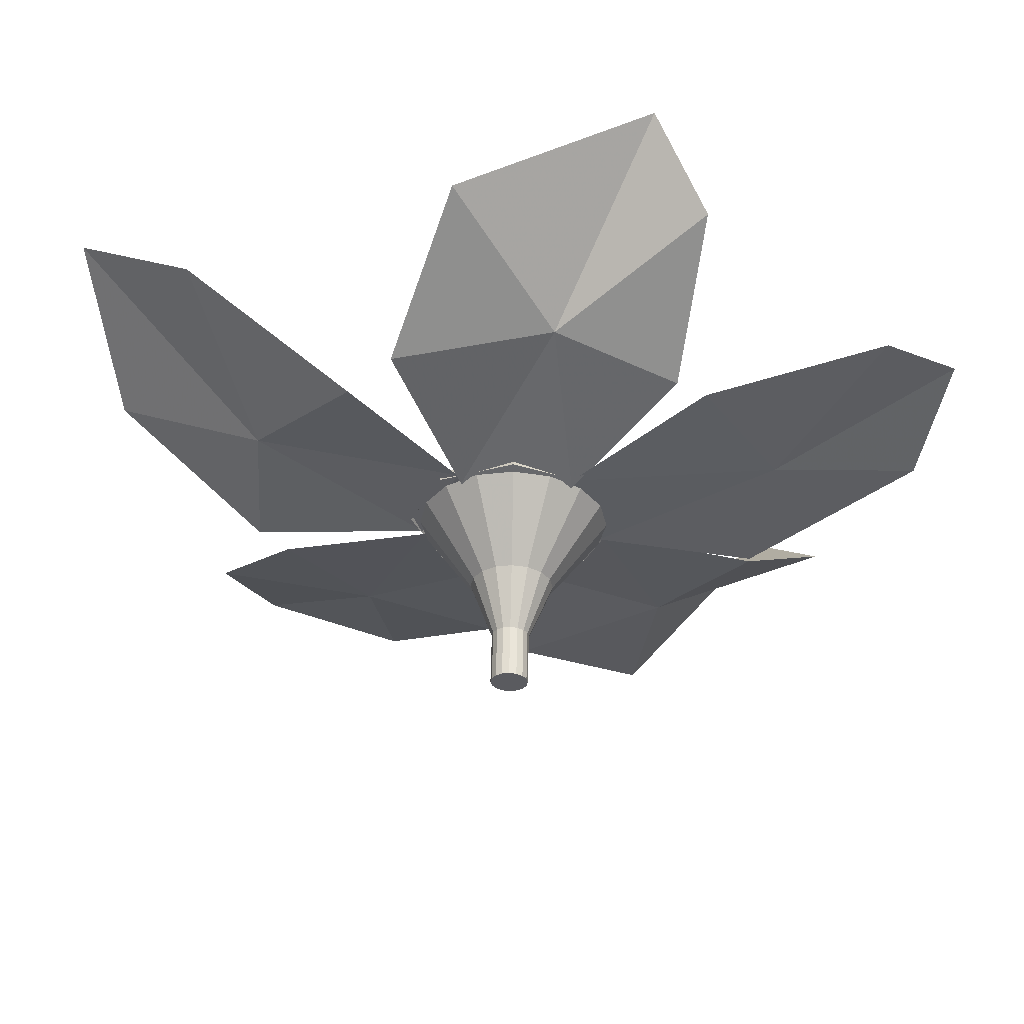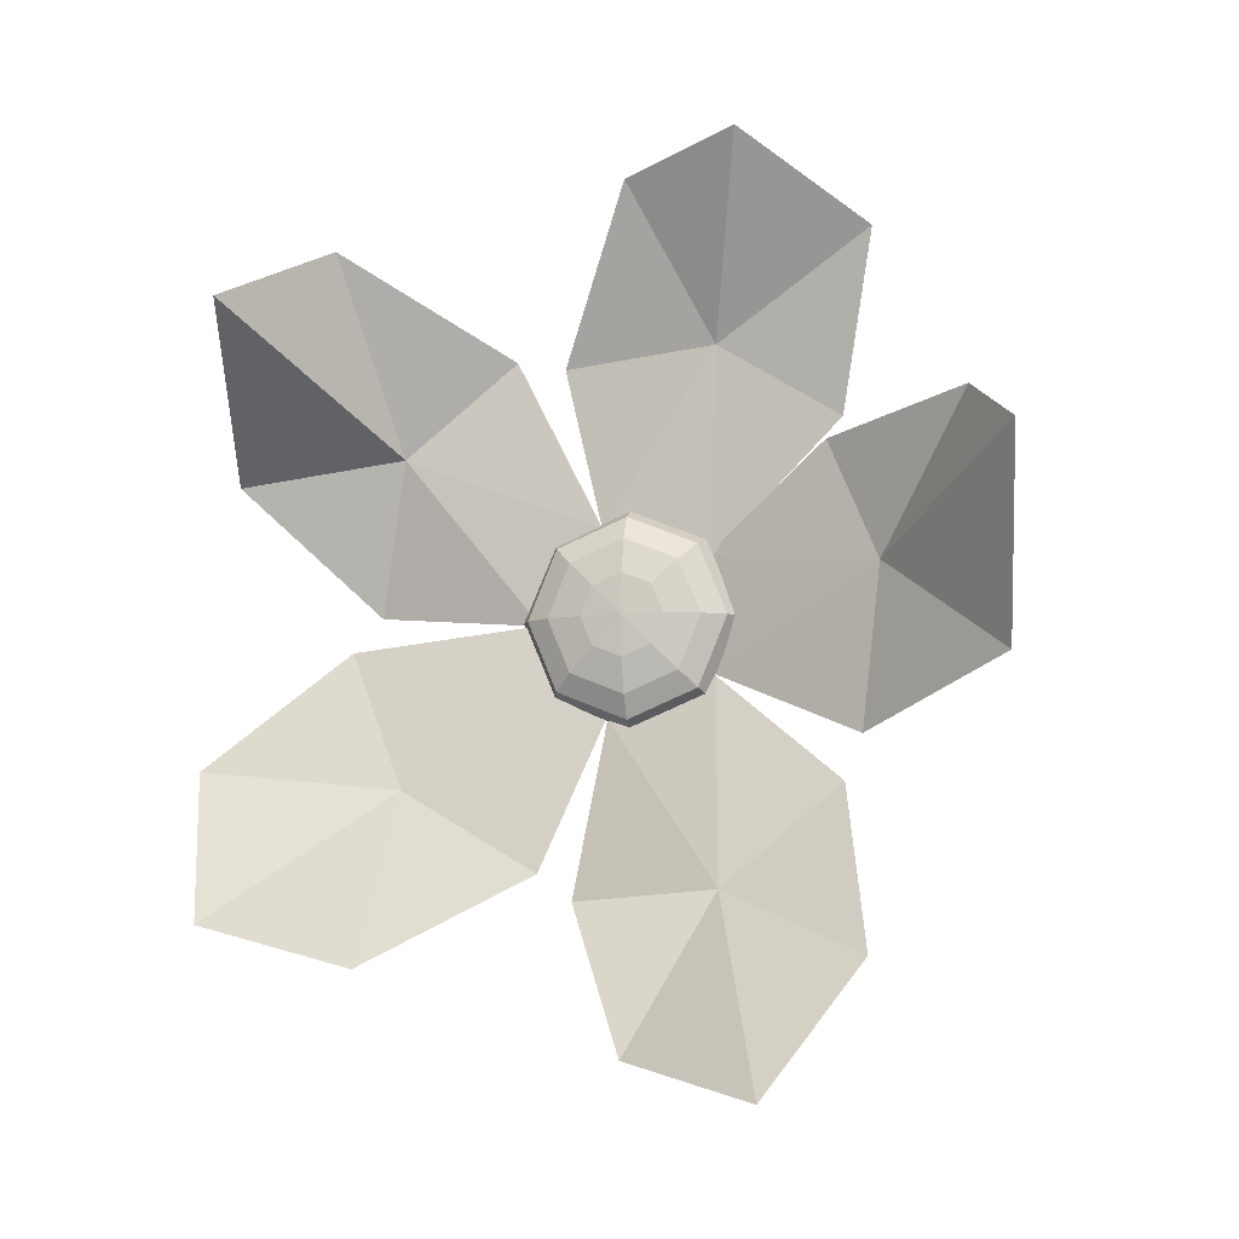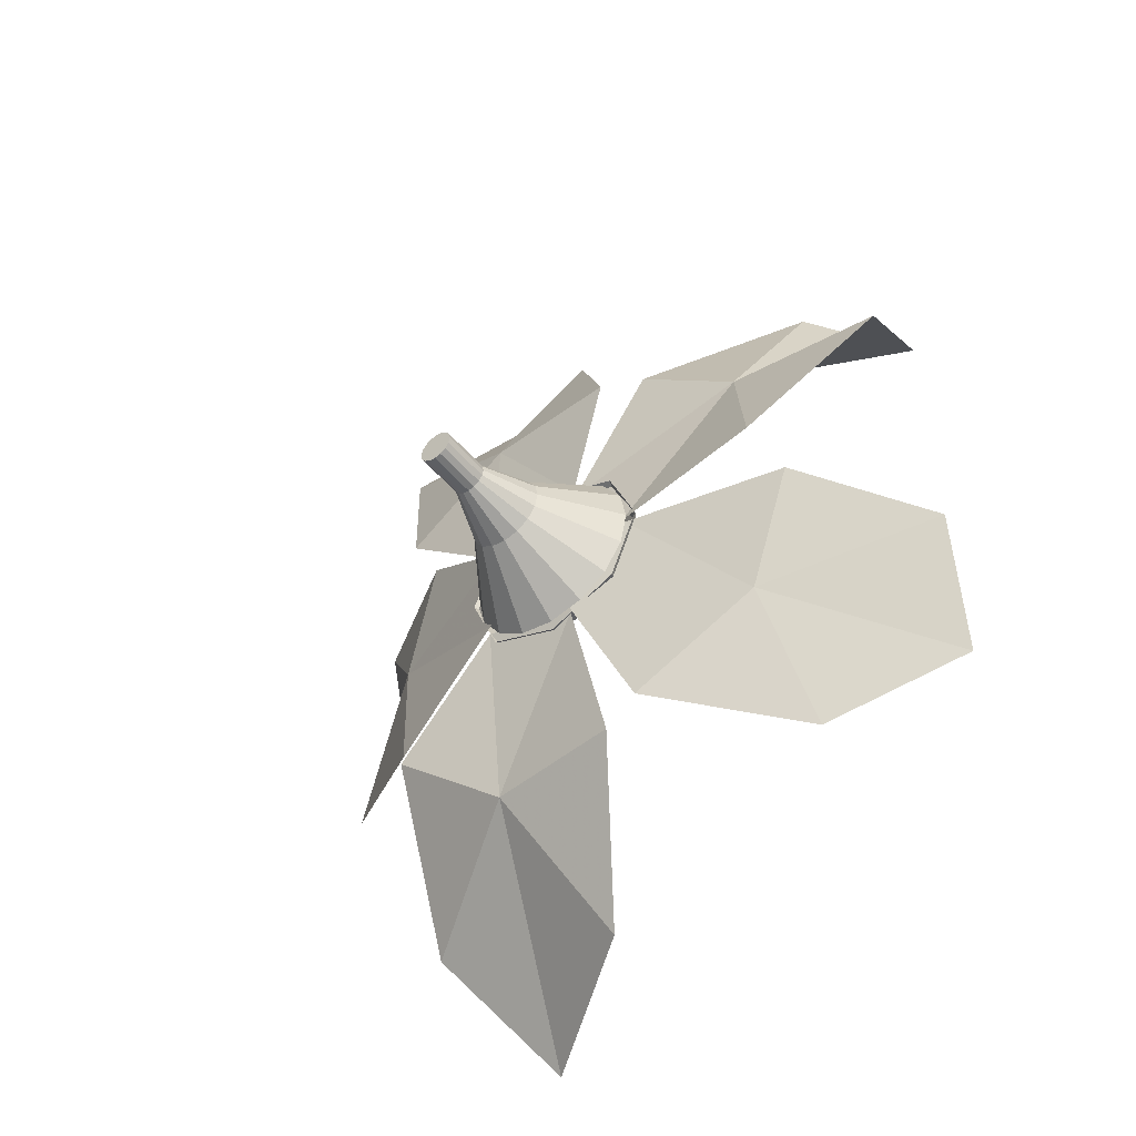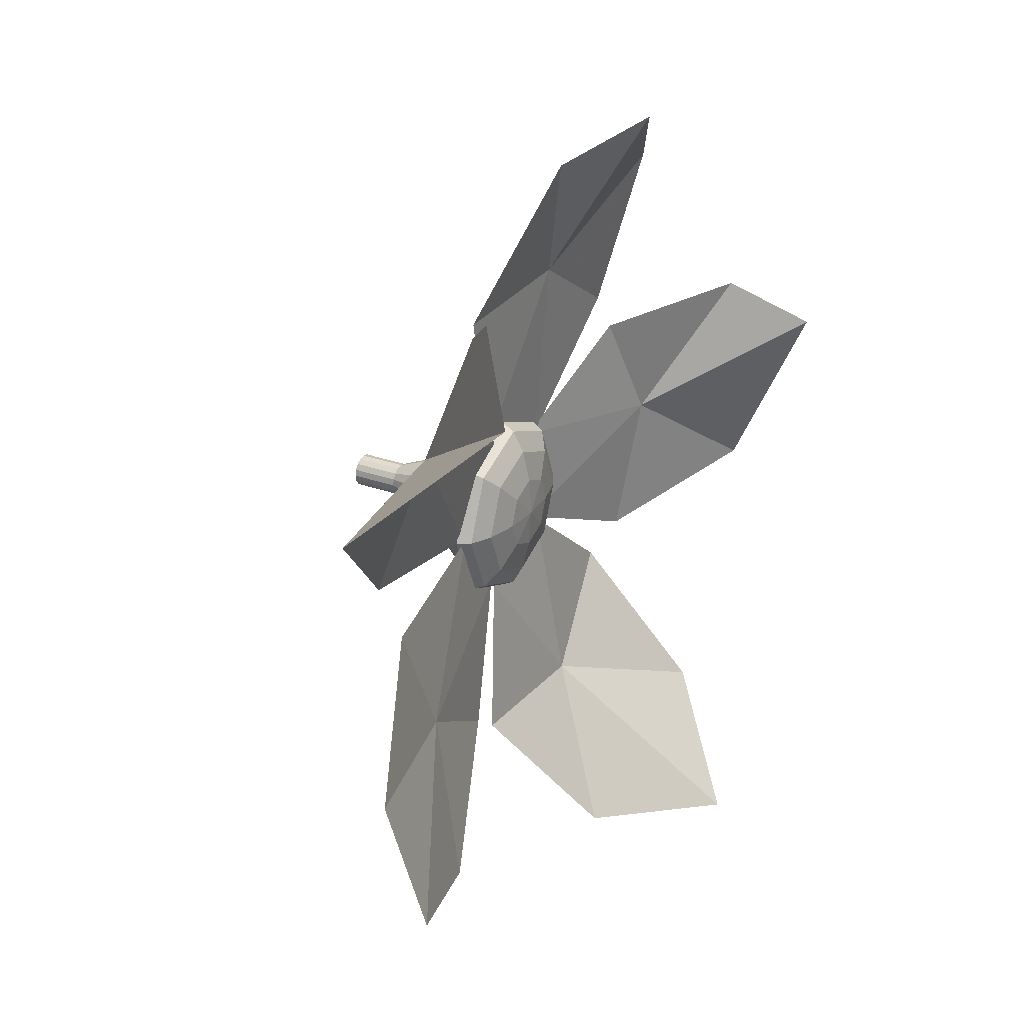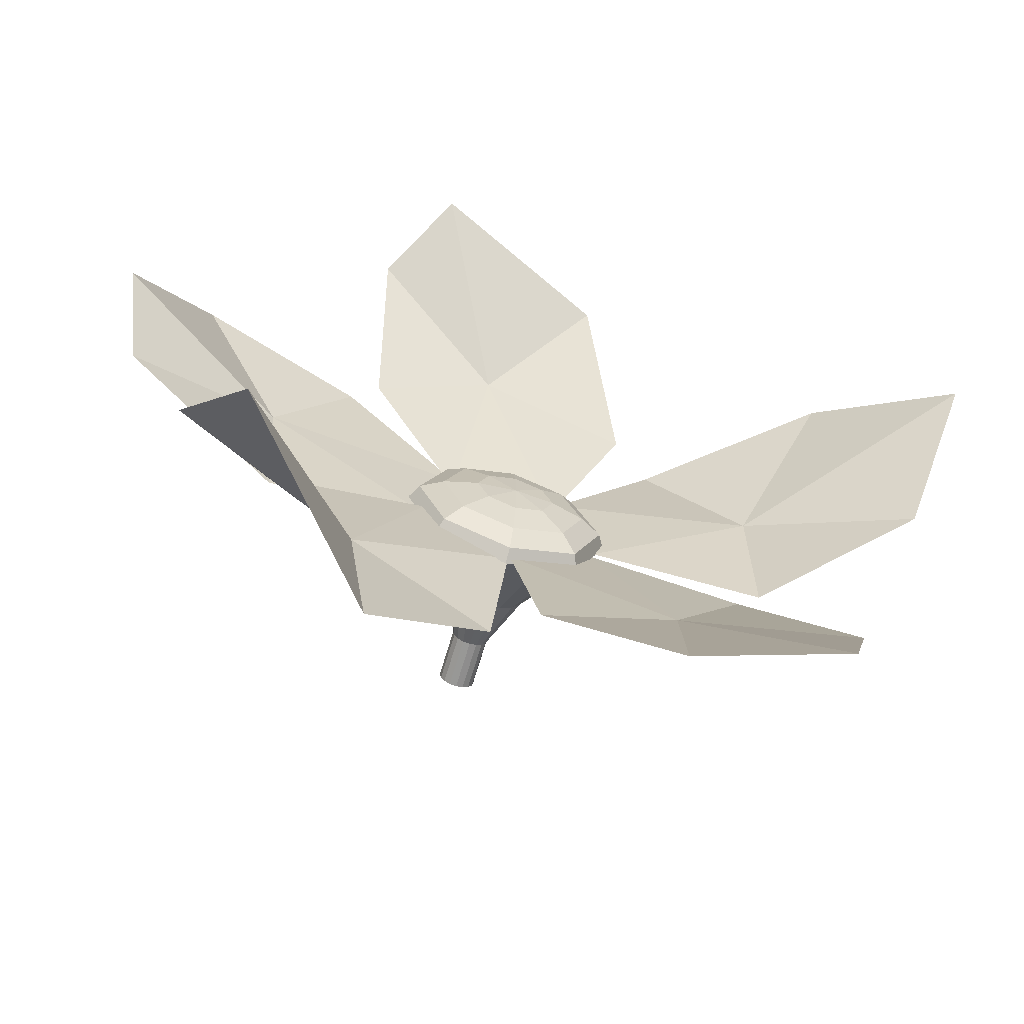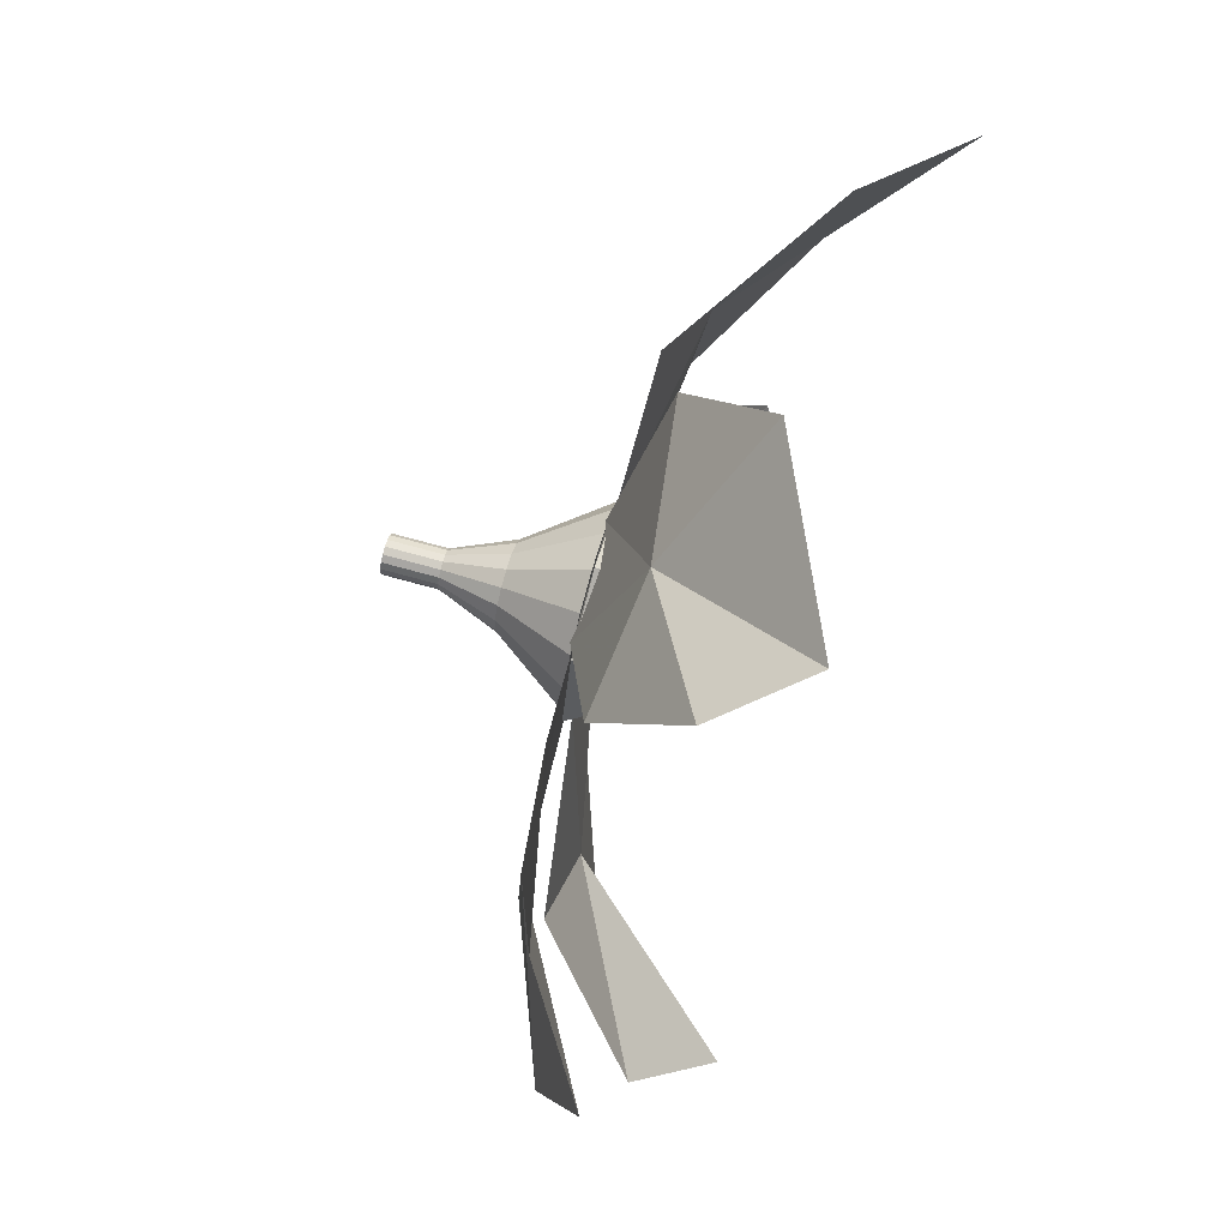
<metadata>
{"format":"obj","ext":"obj","renderer":"f3d","projection":"perspective","resolution":1024,"background":"white","views":[{"elev":57.0,"azim":-88.7,"up":"+Y"},{"elev":-9.0,"azim":104.0,"up":"+Z"},{"elev":-49.3,"azim":-52.0,"up":"+Z"},{"elev":28.0,"azim":28.8,"up":"+Z"},{"elev":-67.6,"azim":73.6,"up":"+Y"},{"elev":71.0,"azim":15.5,"up":"+Y"}]}
</metadata>
<code>
o petals
v 0.5076 -0.07107 -0.09402
v 0.4889 -0.1261 -0.1491
v 0.461 -0.1629 -0.1859
v 0.428 -0.1758 -0.1988
v 0.5076 -0.09797 -0.02908
v 0.4889 -0.1758 -0.02908
v 0.461 -0.2279 -0.02908
v 0.428 -0.2461 -0.02908
v 0.5076 -0.07107 0.03586
v 0.4889 -0.1261 0.09092
v 0.461 -0.1629 0.1277
v 0.428 -0.1758 0.1406
v 0.5076 -0.006132 0.06276
v 0.4889 -0.006132 0.1406
v 0.461 -0.006132 0.1926
v 0.428 -0.006132 0.2109
v 0.5076 0.05881 0.03586
v 0.4889 0.1139 0.09092
v 0.461 0.1507 0.1277
v 0.428 0.1636 0.1406
v 0.5076 0.08571 -0.02908
v 0.4889 0.1636 -0.02908
v 0.461 0.2156 -0.02908
v 0.428 0.2339 -0.02908
v 0.5076 0.05881 -0.09402
v 0.4889 0.1139 -0.1491
v 0.461 0.1507 -0.1859
v 0.428 0.1636 -0.1988
v 0.5142 -0.006132 -0.02908
v 0.5076 -0.006132 -0.1209
v 0.4889 -0.006132 -0.1988
v 0.461 -0.006132 -0.2508
v 0.428 -0.006132 -0.2691
v 0.5117 0.5103 -0.2991
v 0.7249 0.8407 -0.1656
v 0.9085 0.8755 0.2621
v 0.721 0.7667 0.38
v 0.5107 0.4412 0.3304
v 0.4165 0.1584 0.1046
v 0.4162 0.169 -0.1483
v 0.5571 0.5585 0.05751
v 0.5571 0.5585 0.05751
v 0.5571 0.5585 0.05751
v 0.5571 0.5585 0.05751
v 0.5571 0.5585 0.05751
v 0.5571 0.5585 0.05751
v 0.5571 0.5585 0.05751
v 0.4589 0.4704 0.3903
v 0.5428 0.5514 0.7818
v 0.6833 0.2825 0.9798
v 0.5775 0.01769 0.9155
v 0.4296 -0.1529 0.5366
v 0.4239 -0.06981 0.1739
v 0.4259 0.1739 0.1035
v 0.4547 0.1928 0.5665
v 0.4547 0.1928 0.5665
v 0.4547 0.1928 0.5665
v 0.4547 0.1928 0.5665
v 0.4547 0.1928 0.5665
v 0.4547 0.1928 0.5665
v 0.4547 0.1928 0.5665
v 0.4812 -0.2475 0.5452
v 0.7144 -0.5917 0.756
v 0.879 -0.8038 0.6276
v 0.5111 -0.884 0.2893
v 0.4049 -0.5792 -0.002389
v 0.4258 -0.2086 -0.03542
v 0.4379 -0.06631 0.1746
v 0.4958 -0.5008 0.3364
v 0.4958 -0.5008 0.3364
v 0.4958 -0.5008 0.3364
v 0.4958 -0.5008 0.3364
v 0.4958 -0.5008 0.3364
v 0.4958 -0.5008 0.3364
v 0.4958 -0.5008 0.3364
v 0.4909 -0.6175 -0.08996
v 0.6206 -0.918 -0.3572
v 0.7073 -0.8849 -0.6891
v 0.6128 -0.5667 -0.7813
v 0.4631 -0.2039 -0.5779
v 0.4225 -0.05854 -0.2373
v 0.4331 -0.2124 -0.0359
v 0.5099 -0.4972 -0.3962
v 0.5099 -0.4972 -0.3962
v 0.5099 -0.4972 -0.3962
v 0.5099 -0.4972 -0.3962
v 0.5099 -0.4972 -0.3962
v 0.5099 -0.4972 -0.3962
v 0.5099 -0.4972 -0.3962
v 0.4619 -0.1273 -0.6385
v 0.6972 0.0356 -0.9684
v 0.9306 0.3612 -1.046
v 0.7232 0.546 -0.7623
v 0.4563 0.4629 -0.3923
v 0.4297 0.1825 -0.1573
v 0.4293 -0.05606 -0.2436
v 0.5027 0.2007 -0.6173
v 0.5027 0.2007 -0.6173
v 0.5027 0.2007 -0.6173
v 0.5027 0.2007 -0.6173
v 0.5027 0.2007 -0.6173
v 0.5027 0.2007 -0.6173
v 0.5027 0.2007 -0.6173
f 33 32 3 4
f 31 30 1 2
f 32 31 2 3
f 30 29 1
f 3 2 6 7
f 1 29 5
f 4 3 7 8
f 2 1 5 6
f 7 6 10 11
f 5 29 9
f 8 7 11 12
f 6 5 9 10
f 12 11 15 16
f 10 9 13 14
f 11 10 14 15
f 9 29 13
f 16 15 19 20
f 14 13 17 18
f 15 14 18 19
f 13 29 17
f 19 18 22 23
f 17 29 21
f 20 19 23 24
f 18 17 21 22
f 23 22 26 27
f 21 29 25
f 24 23 27 28
f 22 21 25 26
f 28 27 32 33
f 26 25 30 31
f 27 26 31 32
f 25 29 30
f 34 40 47 41
f 39 38 45 46
f 37 36 43 44
f 35 34 41 42
f 40 39 46 47
f 38 37 44 45
f 36 35 42 43
f 48 54 61 55
f 53 52 59 60
f 51 50 57 58
f 49 48 55 56
f 54 53 60 61
f 52 51 58 59
f 50 49 56 57
f 62 68 75 69
f 67 66 73 74
f 65 64 71 72
f 63 62 69 70
f 68 67 74 75
f 66 65 72 73
f 64 63 70 71
f 76 82 89 83
f 81 80 87 88
f 79 78 85 86
f 77 76 83 84
f 82 81 88 89
f 80 79 86 87
f 78 77 84 85
f 90 96 103 97
f 95 94 101 102
f 93 92 99 100
f 91 90 97 98
f 96 95 102 103
f 94 93 100 101
f 92 91 98 99
o sepal
v 0.4226 -0.006132 0.1892
v 0.2496 -0.006132 0.06568
v 0.4226 0.07742 0.1726
v 0.2496 0.03013 0.05847
v 0.4226 0.1482 0.1253
v 0.2496 0.06087 0.03793
v 0.4226 0.1956 0.05447
v 0.2496 0.08141 0.007185
v 0.4226 0.2122 -0.02908
v 0.2496 0.08862 -0.02908
v 0.4226 0.1956 -0.1126
v 0.2496 0.08141 -0.06534
v 0.4226 0.1482 -0.1835
v 0.2496 0.06087 -0.09608
v 0.4226 0.07742 -0.2308
v 0.2496 0.03013 -0.1166
v 0.4226 -0.006132 -0.2474
v 0.2496 -0.006132 -0.1238
v 0.4226 -0.08968 -0.2308
v 0.2496 -0.04239 -0.1166
v 0.4226 -0.1605 -0.1835
v 0.2496 -0.07314 -0.09608
v 0.4226 -0.2078 -0.1126
v 0.2496 -0.09368 -0.06534
v 0.4226 -0.2245 -0.02908
v 0.2496 -0.1009 -0.02908
v 0.4226 -0.2078 0.05447
v 0.2496 -0.09368 0.007185
v 0.4226 -0.1605 0.1253
v 0.2496 -0.07314 0.03793
v 0.4226 -0.08968 0.1726
v 0.2496 -0.04239 0.05847
v 0.2496 -0.006132 0.06568
v 0.2496 0.03013 0.05847
v 0.2496 0.06087 0.03793
v 0.2496 0.08141 0.007185
v 0.2496 0.08862 -0.02908
v 0.2496 0.08141 -0.06534
v 0.2496 0.06087 -0.09608
v 0.2496 0.03013 -0.1166
v 0.2496 -0.006132 -0.1238
v 0.2496 -0.04239 -0.1166
v 0.2496 -0.07314 -0.09608
v 0.2496 -0.09368 -0.06534
v 0.2496 -0.1009 -0.02908
v 0.2496 -0.09368 0.007185
v 0.2496 -0.07314 0.03793
v 0.2496 -0.04239 0.05847
v 0.118 -0.006132 0.01302
v 0.118 0.009977 0.009814
v 0.118 0.02363 0.000689
v 0.118 0.03276 -0.01297
v 0.118 0.03596 -0.02908
v 0.118 0.03276 -0.04519
v 0.118 0.02363 -0.05884
v 0.118 0.009977 -0.06797
v 0.118 -0.006132 -0.07117
v 0.118 -0.02224 -0.06797
v 0.118 -0.0359 -0.05884
v 0.118 -0.04502 -0.04519
v 0.118 -0.04823 -0.02908
v 0.118 -0.04502 -0.01297
v 0.118 -0.0359 0.000689
v 0.118 -0.02224 0.009814
v -0.000872 -0.006132 0.01302
v -0.000872 0.009977 0.009814
v -0.000872 0.02363 0.000689
v -0.000872 0.03276 -0.01297
v -0.000872 0.03596 -0.02908
v -0.000872 0.03276 -0.04519
v -0.000872 0.02363 -0.05884
v -0.000872 0.009977 -0.06797
v -0.000872 -0.006132 -0.07117
v -0.000872 -0.02224 -0.06797
v -0.000872 -0.0359 -0.05884
v -0.000872 -0.04502 -0.04519
v -0.000872 -0.04823 -0.02908
v -0.000872 -0.04502 -0.01297
v -0.000872 -0.0359 0.000689
v -0.000872 -0.02224 0.009814
f 104 106 107 105
f 106 108 109 107
f 108 110 111 109
f 110 112 113 111
f 112 114 115 113
f 114 116 117 115
f 116 118 119 117
f 118 120 121 119
f 120 122 123 121
f 122 124 125 123
f 124 126 127 125
f 126 128 129 127
f 128 130 131 129
f 130 132 133 131
f 109 138 137 107
f 132 134 135 133
f 134 104 105 135
f 104 134 132 130 128 126 124 122 120 118 116 114 112 110 108 106
f 138 154 153 137
f 119 143 142 117
f 129 148 147 127
f 115 141 140 113
f 125 146 145 123
f 135 151 150 133
f 111 139 138 109
f 121 144 143 119
f 107 137 136 105
f 131 149 148 129
f 117 142 141 115
f 127 147 146 125
f 105 136 151 135
f 113 140 139 111
f 123 145 144 121
f 133 150 149 131
f 159 175 174 158
f 146 162 161 145
f 139 155 154 138
f 147 163 162 146
f 140 156 155 139
f 148 164 163 147
f 141 157 156 140
f 149 165 164 148
f 142 158 157 141
f 150 166 165 149
f 143 159 158 142
f 151 167 166 150
f 144 160 159 143
f 137 153 152 136
f 136 152 167 151
f 145 161 160 144
f 169 170 171 172 173 174 175 176 177 178 179 180 181 182 183 168
f 167 183 182 166
f 160 176 175 159
f 153 169 168 152
f 152 168 183 167
f 161 177 176 160
f 154 170 169 153
f 162 178 177 161
f 155 171 170 154
f 163 179 178 162
f 156 172 171 155
f 164 180 179 163
f 157 173 172 156
f 165 181 180 164
f 158 174 173 157
f 166 182 181 165

</code>
